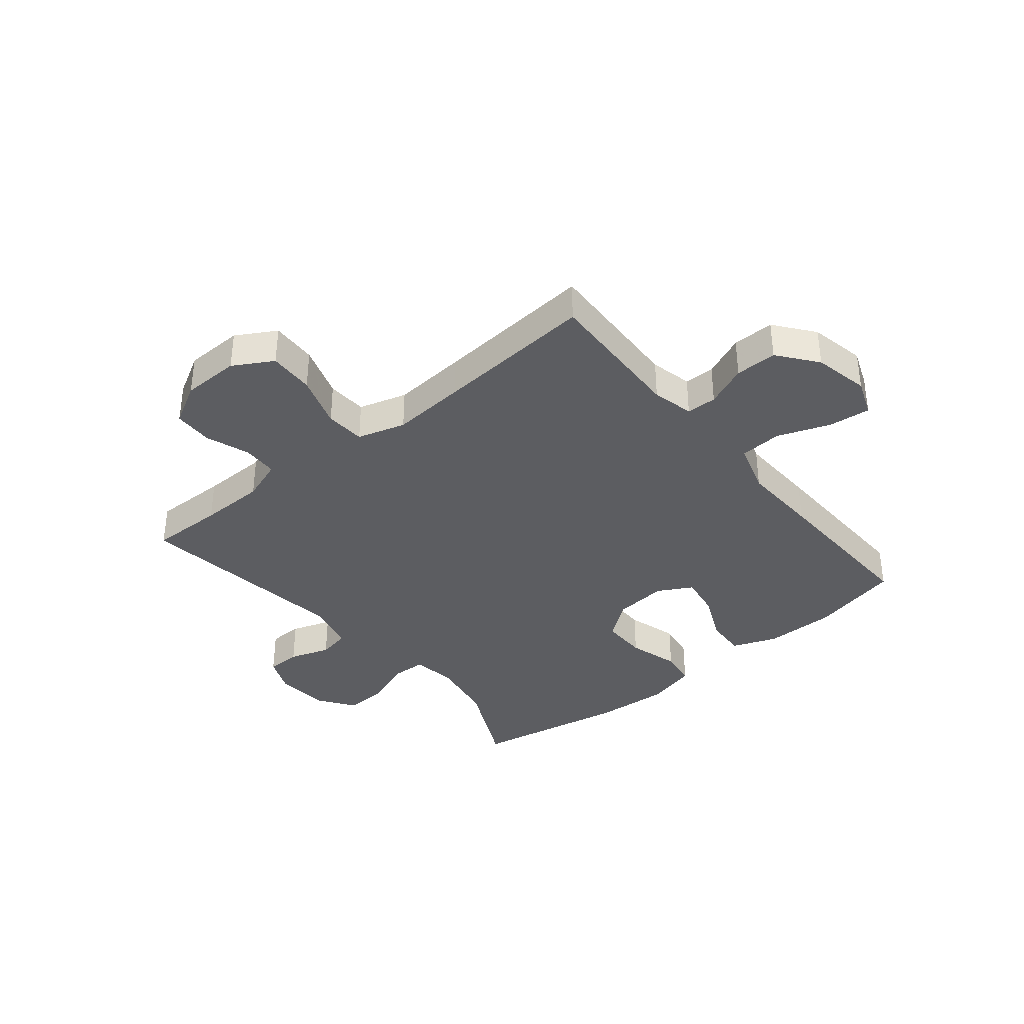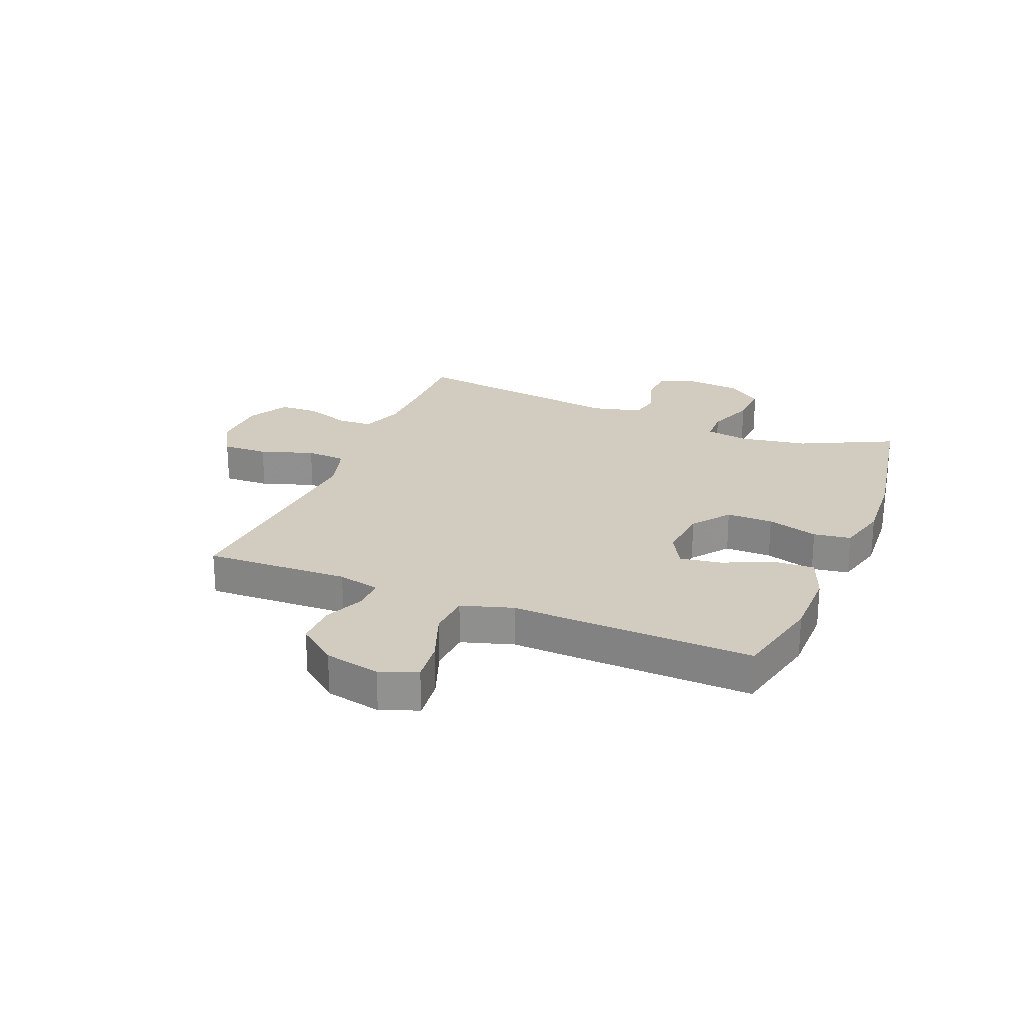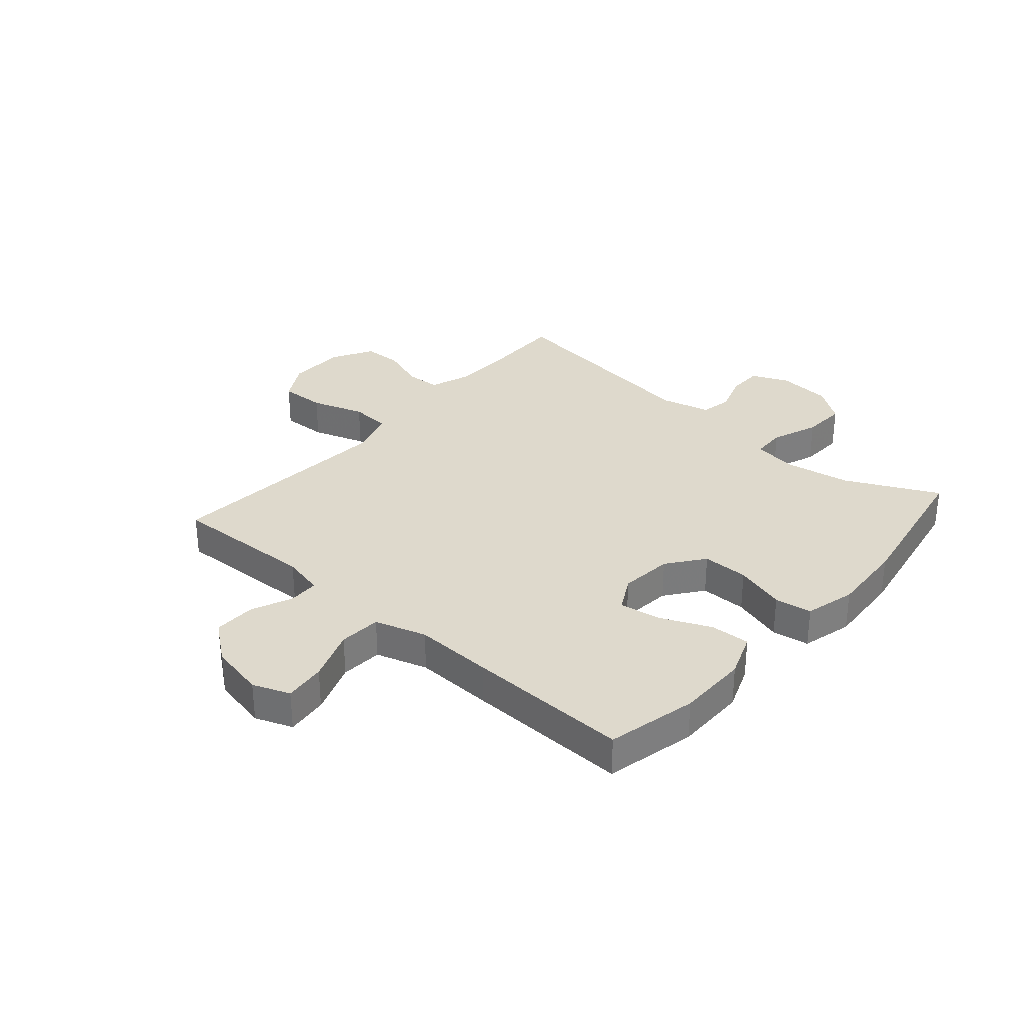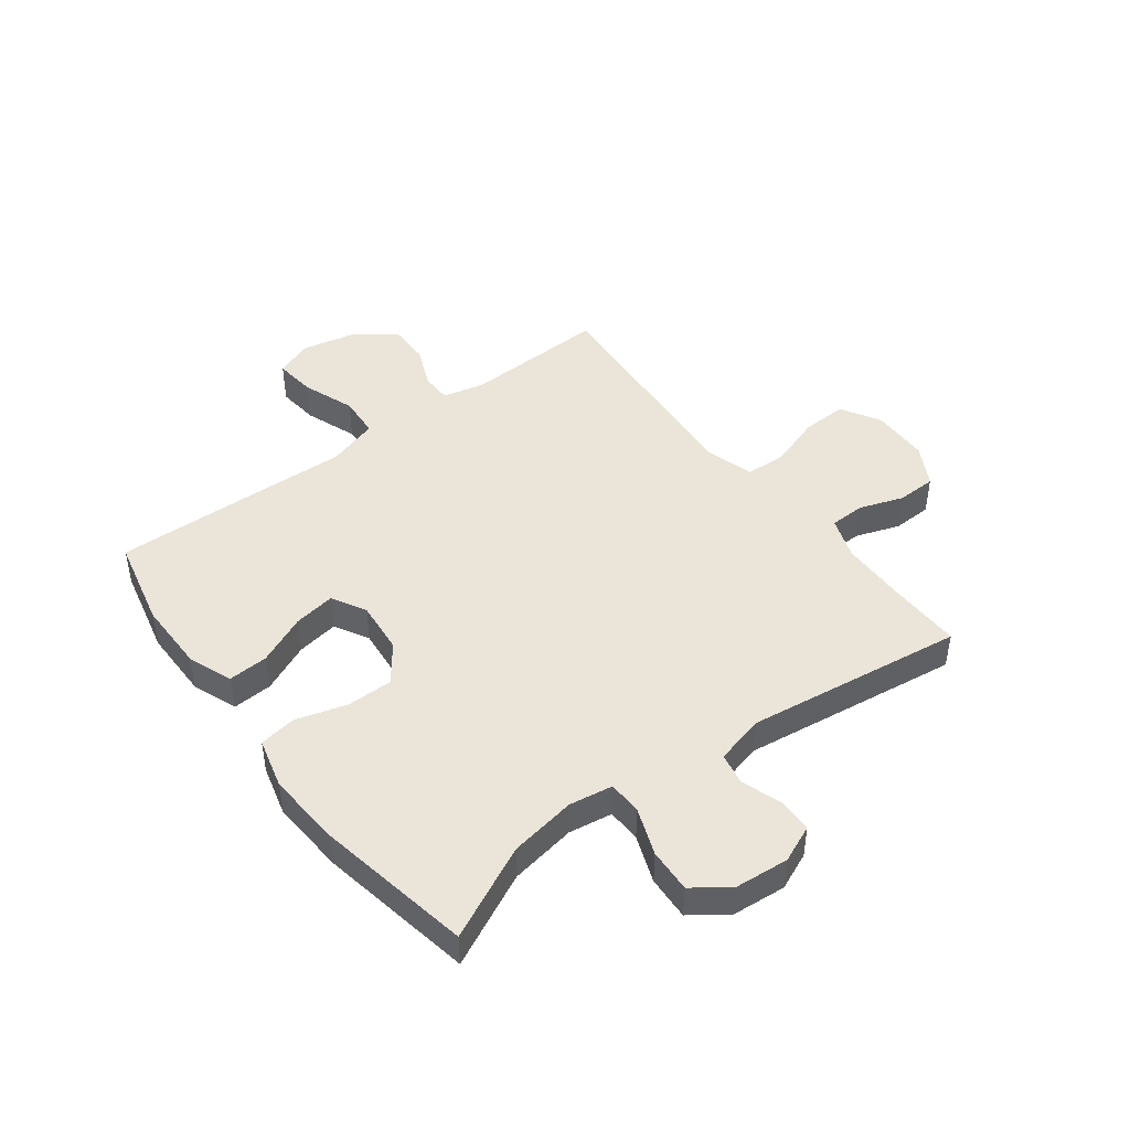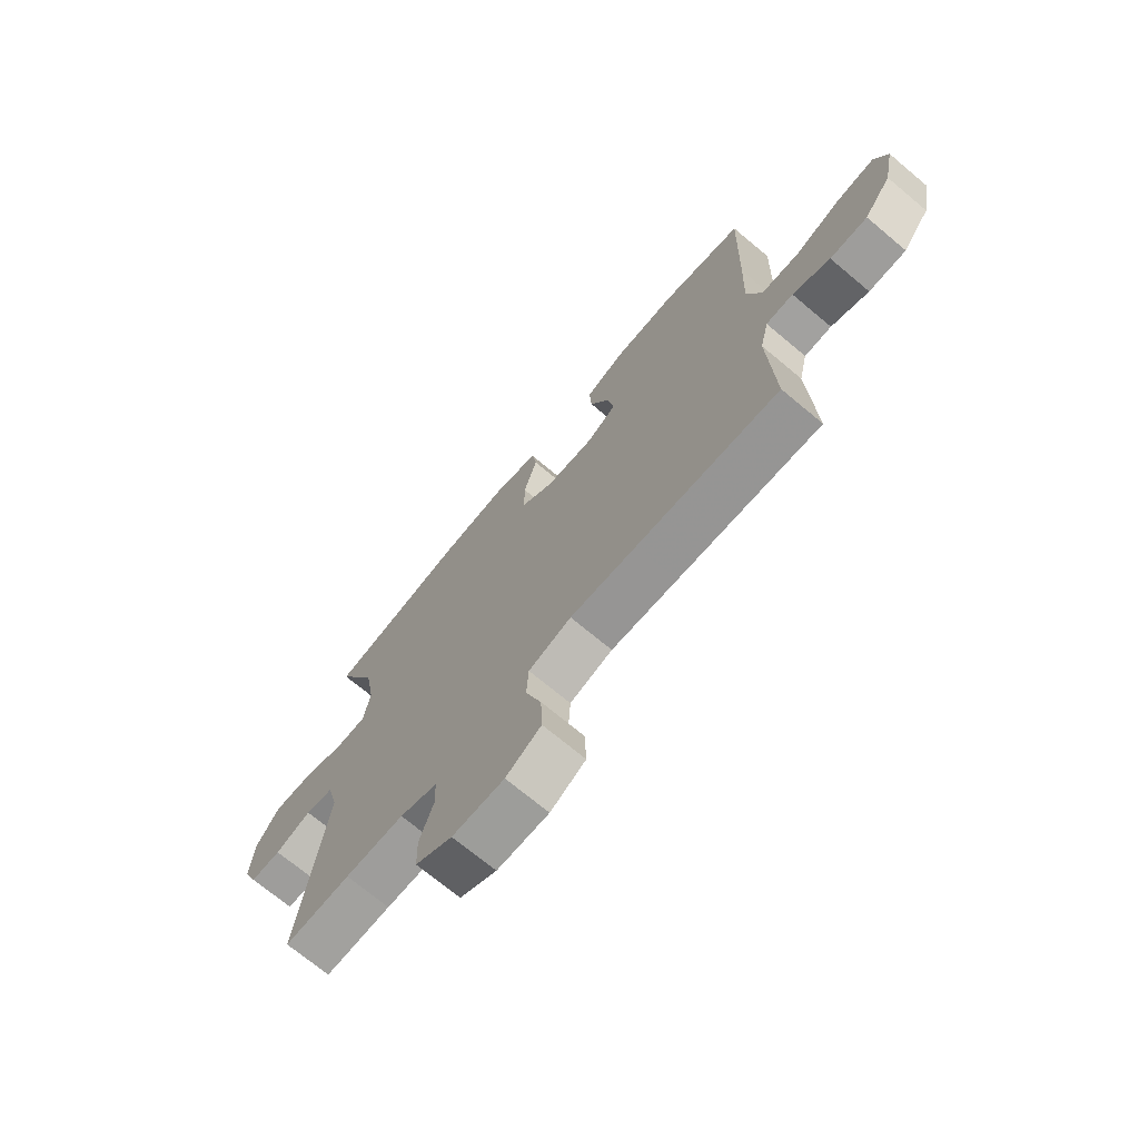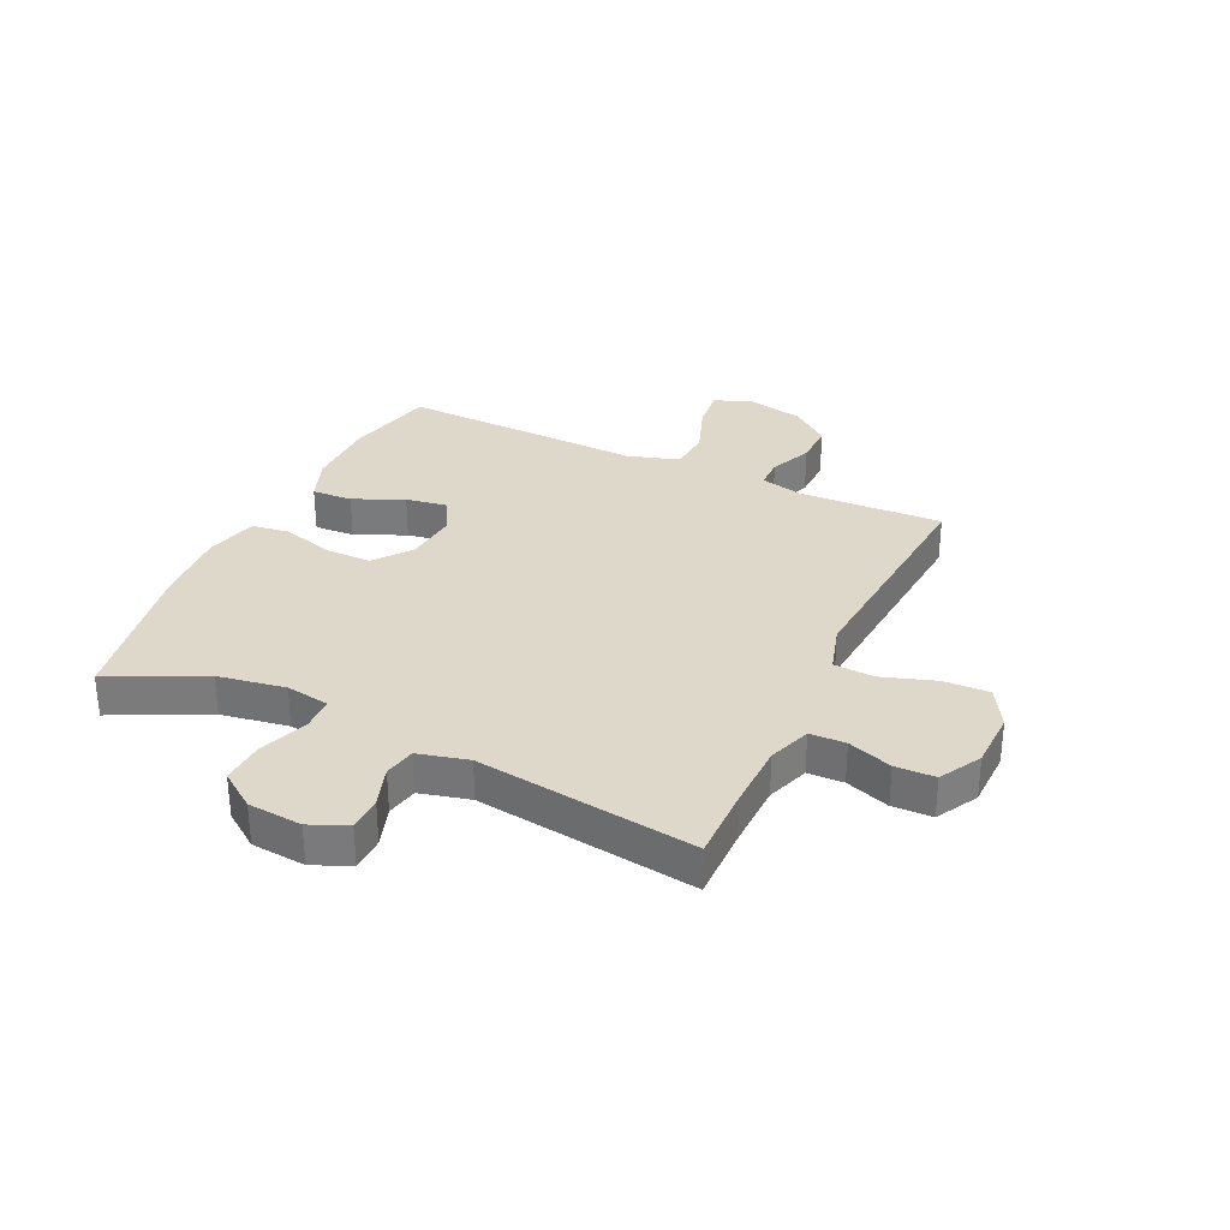
<metadata>
{"format":"obj","ext":"obj","renderer":"f3d","projection":"perspective","resolution":1024,"background":"white","views":[{"elev":-36.9,"azim":-140.6,"up":"+Y"},{"elev":24.0,"azim":-67.7,"up":"+Y"},{"elev":32.0,"azim":-48.9,"up":"+Y"},{"elev":45.4,"azim":53.0,"up":"+Y"},{"elev":-71.3,"azim":-129.9,"up":"+Z"},{"elev":31.6,"azim":115.3,"up":"+Y"}]}
</metadata>
<code>
v 0.5 0.07 0.5
v 0.421 0.07 0.338
v 0.401 0.07 0.221
v 0.413 0.07 0.145
v 0.472 0.07 0.143
v 0.555 0.07 0.174
v 0.632 0.07 0.178
v 0.677 0.07 0.115
v 0.685 0.07 0.021
v 0.657 0.07 -0.044
v 0.597 0.07 -0.045
v 0.526 0.07 -0.021
v 0.471 0.07 -0.032
v 0.449 0.07 -0.119
v 0.5 0.07 -0.5
v 0.371 0.07 -0.498
v 0.256 0.07 -0.5
v 0.182 0.07 -0.526
v 0.18 0.07 -0.588
v 0.207 0.07 -0.665
v 0.205 0.07 -0.734
v 0.133 0.07 -0.774
v 0.032 0.07 -0.776
v -0.037 0.07 -0.736
v -0.034 0.07 -0.656
v -0.003 0.07 -0.563
v -0.007 0.07 -0.493
v -0.091 0.07 -0.468
v -0.221 0.07 -0.478
v -0.5 0.07 -0.5
v -0.49 0.07 -0.248
v -0.507 0.07 -0.175
v -0.56 0.07 -0.174
v -0.633 0.07 -0.205
v -0.706 0.07 -0.206
v -0.759 0.07 -0.138
v -0.779 0.07 -0.041
v -0.754 0.07 0.024
v -0.681 0.07 0.016
v -0.589 0.07 -0.018
v -0.515 0.07 -0.013
v -0.487 0.07 0.077
v -0.492 0.07 0.215
v -0.5 0.07 0.5
v -0.342 0.07 0.536
v -0.218 0.07 0.536
v -0.14 0.07 0.506
v -0.144 0.07 0.436
v -0.183 0.07 0.349
v -0.195 0.07 0.276
v -0.135 0.07 0.243
v -0.042 0.07 0.252
v 0.023 0.07 0.301
v 0.023 0.07 0.382
v -0.003 0.07 0.471
v 0.007 0.07 0.536
v 0.096 0.07 0.559
v 0.228 0.07 0.55
v 0.5 0 0.5
v 0.421 0 0.338
v 0.401 0 0.221
v 0.413 0 0.145
v 0.472 0 0.143
v 0.555 0 0.174
v 0.632 0 0.178
v 0.677 0 0.115
v 0.685 0 0.021
v 0.657 0 -0.044
v 0.597 0 -0.045
v 0.526 0 -0.021
v 0.471 0 -0.032
v 0.449 0 -0.119
v 0.5 0 -0.5
v 0.371 0 -0.498
v 0.256 0 -0.5
v 0.182 0 -0.526
v 0.18 0 -0.588
v 0.207 0 -0.665
v 0.205 0 -0.734
v 0.133 0 -0.774
v 0.032 0 -0.776
v -0.037 0 -0.736
v -0.034 0 -0.656
v -0.003 0 -0.563
v -0.007 0 -0.493
v -0.091 0 -0.468
v -0.221 0 -0.478
v -0.5 0 -0.5
v -0.49 0 -0.248
v -0.507 0 -0.175
v -0.56 0 -0.174
v -0.633 0 -0.205
v -0.706 0 -0.206
v -0.759 0 -0.138
v -0.779 0 -0.041
v -0.754 0 0.024
v -0.681 0 0.016
v -0.589 0 -0.018
v -0.515 0 -0.013
v -0.487 0 0.077
v -0.492 0 0.215
v -0.5 0 0.5
v -0.342 0 0.536
v -0.218 0 0.536
v -0.14 0 0.506
v -0.144 0 0.436
v -0.183 0 0.349
v -0.195 0 0.276
v -0.135 0 0.243
v -0.042 0 0.252
v 0.023 0 0.301
v 0.023 0 0.382
v -0.003 0 0.471
v 0.007 0 0.536
v 0.096 0 0.559
v 0.228 0 0.55
f 57 58 1 2
f 54 55 56 57
f 53 54 57 2
f 52 53 2 3
f 51 52 3 4
f 46 47 48 49
f 46 49 50
f 45 46 50
f 42 43 44 45
f 41 42 45 50
f 37 38 39 40
f 37 40 41
f 36 37 41
f 33 34 35 36
f 32 33 36 41
f 31 32 41 50
f 29 30 31 50
f 23 24 25 26
f 23 26 27
f 22 23 27
f 19 20 21 22
f 18 19 22 27
f 17 18 27 28
f 14 15 16
f 14 16 17 28
f 9 10 11 12
f 9 12 13
f 8 9 13
f 5 6 7 8
f 4 5 8 13
f 51 4 13 14
f 29 50 51
f 14 28 29 51
f 60 59 116 115
f 115 114 113 112
f 60 115 112 111
f 61 60 111 110
f 62 61 110 109
f 107 106 105 104
f 108 107 104
f 108 104 103
f 103 102 101 100
f 108 103 100 99
f 98 97 96 95
f 99 98 95
f 99 95 94
f 94 93 92 91
f 99 94 91 90
f 108 99 90 89
f 108 89 88 87
f 84 83 82 81
f 85 84 81
f 85 81 80
f 80 79 78 77
f 85 80 77 76
f 86 85 76 75
f 74 73 72
f 86 75 74 72
f 70 69 68 67
f 71 70 67
f 71 67 66
f 66 65 64 63
f 71 66 63 62
f 72 71 62 109
f 109 108 87
f 109 87 86 72
f 1 59 60 2
f 2 60 61 3
f 3 61 62 4
f 4 62 63 5
f 5 63 64 6
f 6 64 65 7
f 7 65 66 8
f 8 66 67 9
f 9 67 68 10
f 10 68 69 11
f 11 69 70 12
f 12 70 71 13
f 13 71 72 14
f 14 72 73 15
f 15 73 74 16
f 16 74 75 17
f 17 75 76 18
f 18 76 77 19
f 19 77 78 20
f 20 78 79 21
f 21 79 80 22
f 22 80 81 23
f 23 81 82 24
f 24 82 83 25
f 25 83 84 26
f 26 84 85 27
f 27 85 86 28
f 28 86 87 29
f 29 87 88 30
f 30 88 89 31
f 31 89 90 32
f 32 90 91 33
f 33 91 92 34
f 34 92 93 35
f 35 93 94 36
f 36 94 95 37
f 37 95 96 38
f 38 96 97 39
f 39 97 98 40
f 40 98 99 41
f 41 99 100 42
f 42 100 101 43
f 43 101 102 44
f 44 102 103 45
f 45 103 104 46
f 46 104 105 47
f 47 105 106 48
f 48 106 107 49
f 49 107 108 50
f 50 108 109 51
f 51 109 110 52
f 52 110 111 53
f 53 111 112 54
f 54 112 113 55
f 55 113 114 56
f 56 114 115 57
f 57 115 116 58
f 58 116 59 1

</code>
